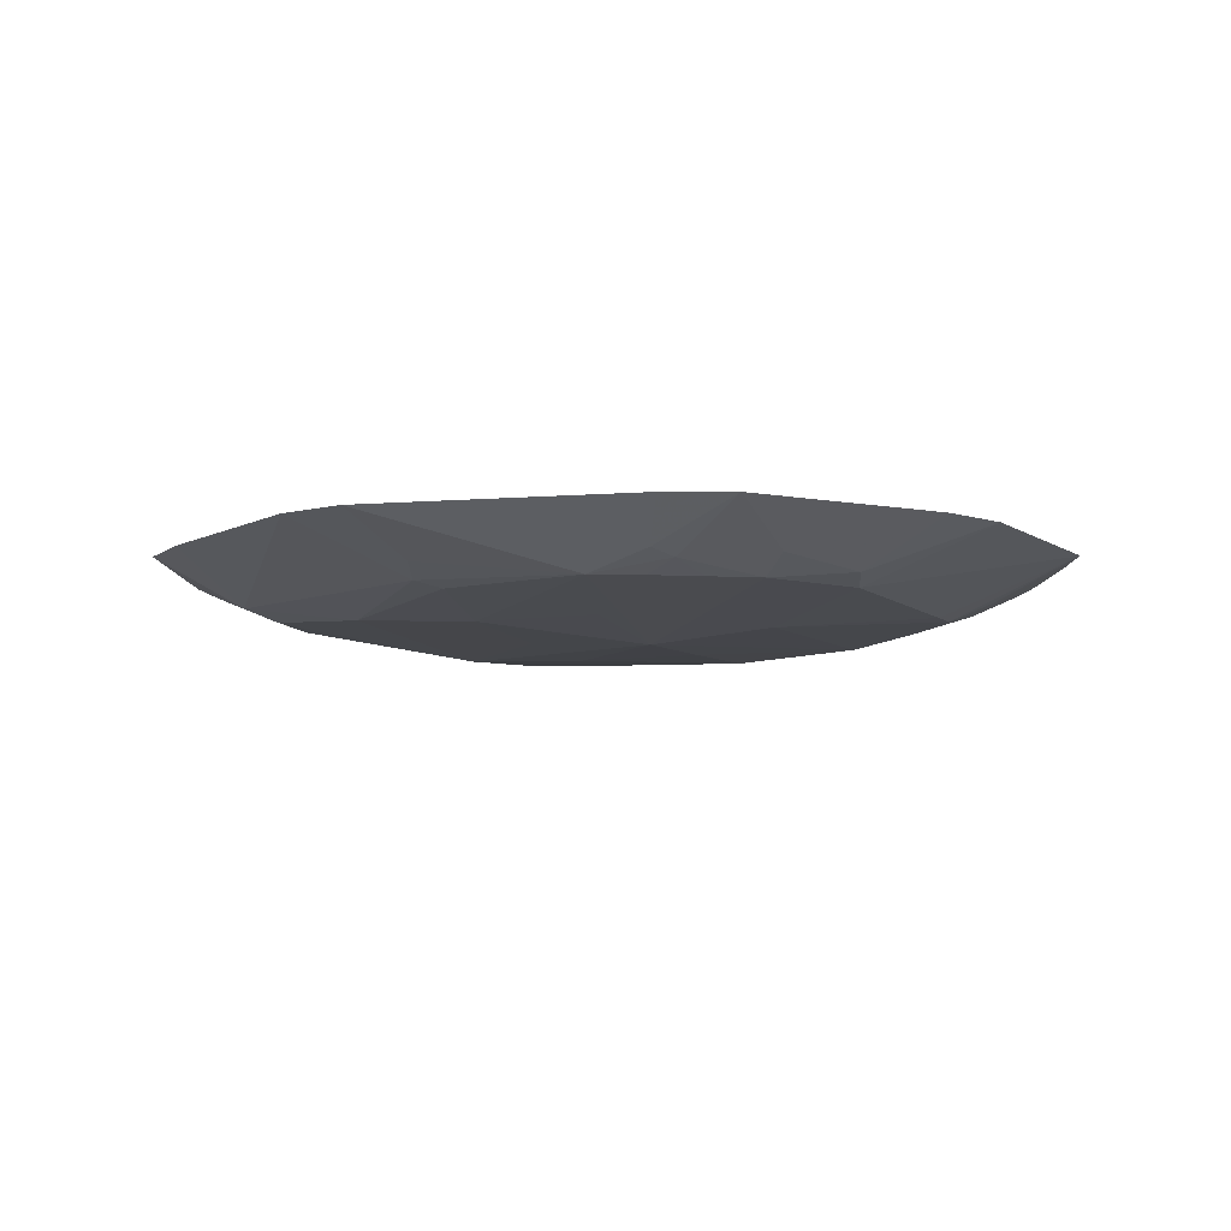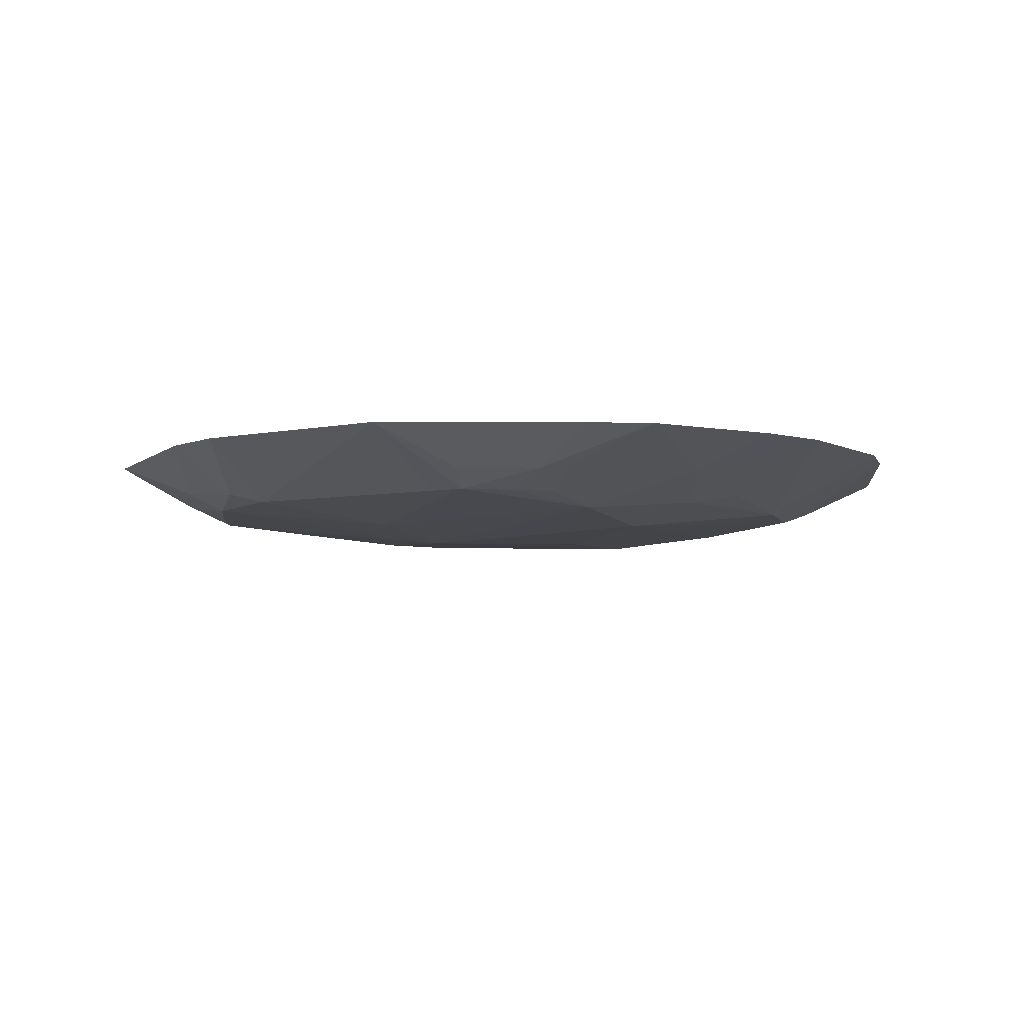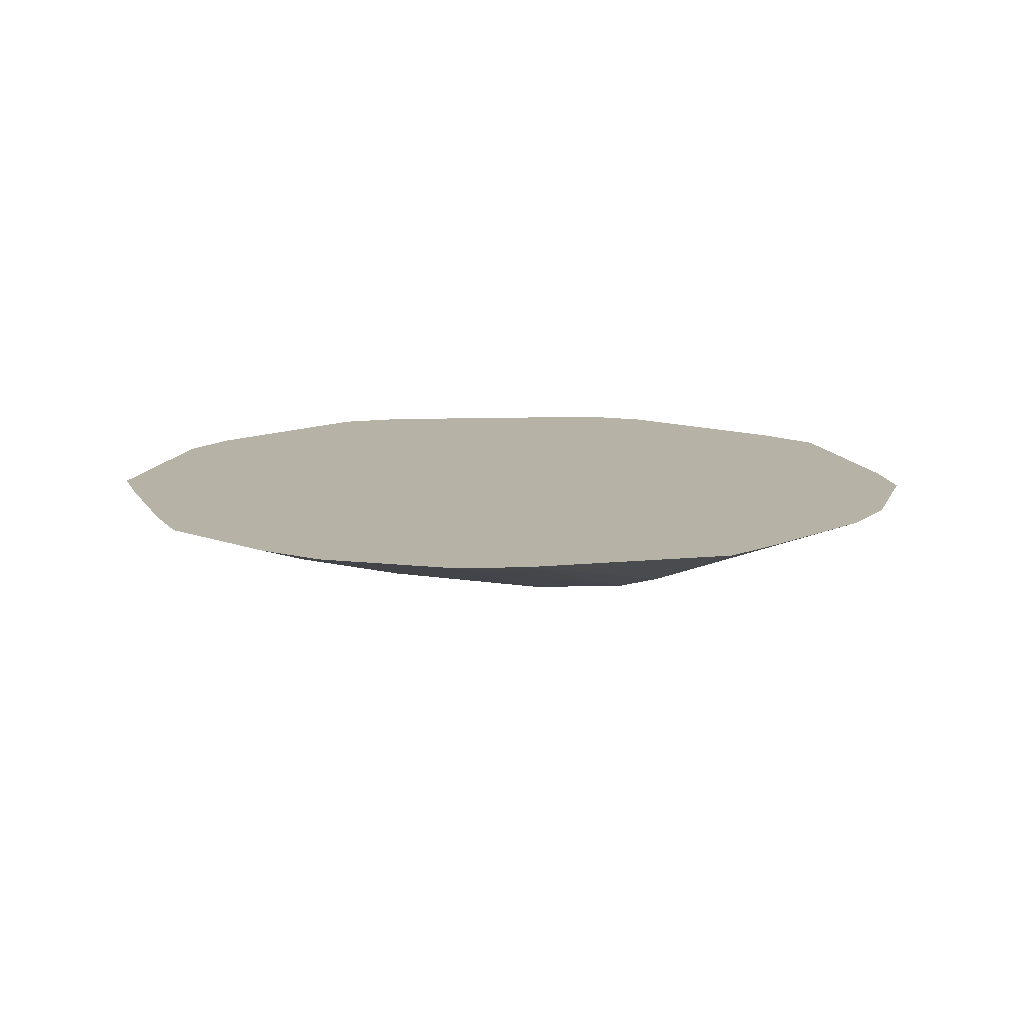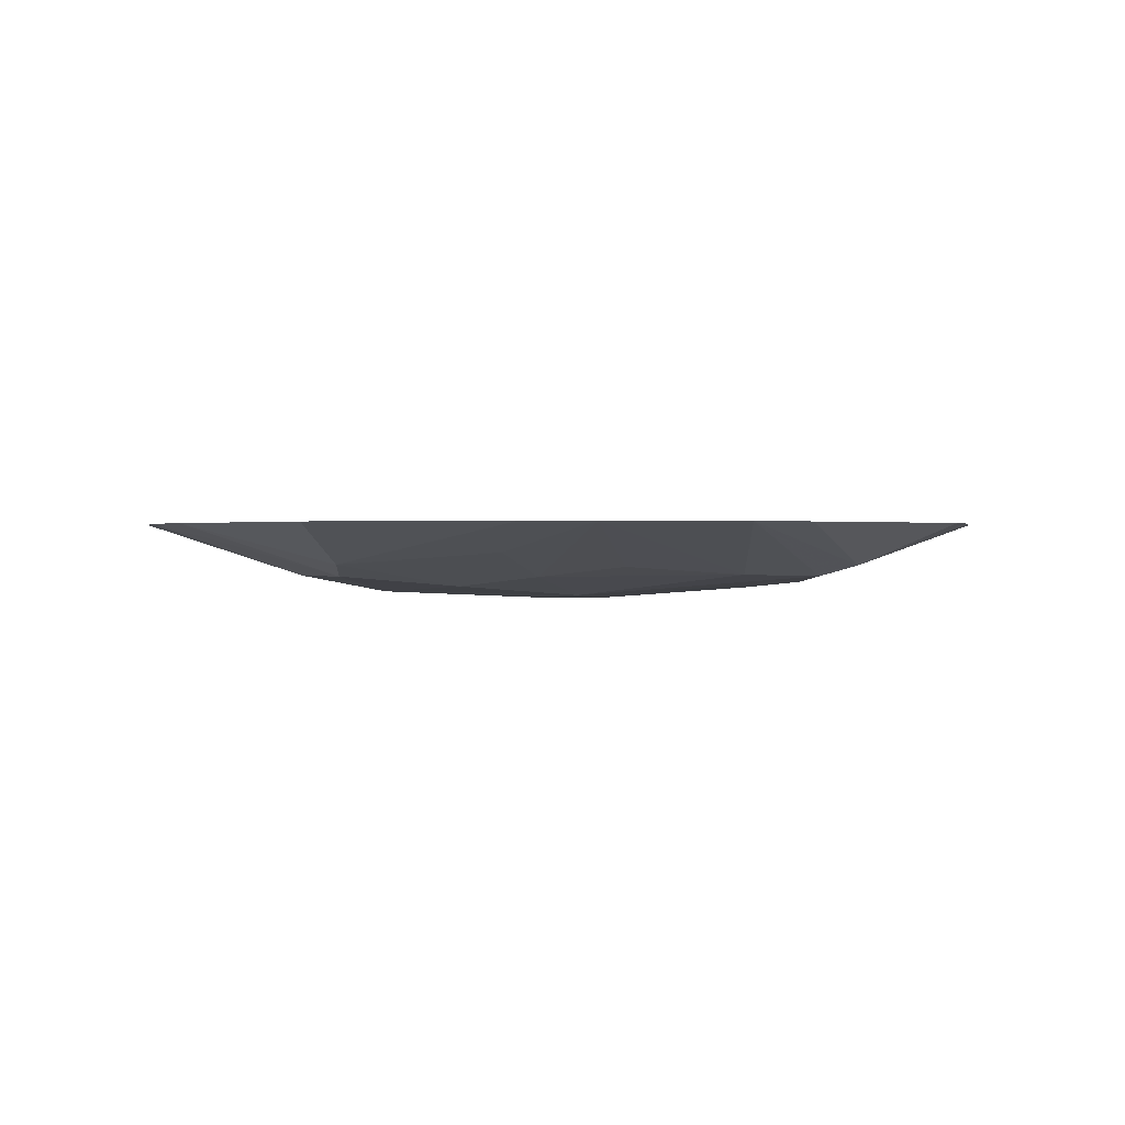
<metadata>
{"format":"obj","ext":"obj","renderer":"f3d","projection":"perspective","resolution":1024,"background":"white","views":[{"elev":-7.9,"azim":23.0,"up":"+Z"},{"elev":-6.4,"azim":115.3,"up":"+Z"},{"elev":12.4,"azim":-173.8,"up":"+Z"},{"elev":0.4,"azim":-111.3,"up":"+Z"}]}
</metadata>
<code>
v 0.009012 0.009003 -0.004766
v 0.02704 0.02701 -0.002843
v 0.009012 -0.009004 -0.005374
v -0.05244 -0.03897 0.006321
v -0.01907 -0.06108 0.006321
v -0.009322 -0.06332 0.006321
v -0.05244 -0.03897 0.006321
v 0.0614 -0.02014 0.006321
v -0.009443 0.06328 0.006321
v -0.0445 -0.04555 0.006321
v -0.01907 -0.06108 0.006321
v -0.05244 -0.03897 0.006321
v 0.03834 -0.05229 0.006321
v -0.05244 -0.03897 0.006321
v 0.02911 -0.05627 0.006321
v 0.03515 -0.03491 -0.001263
v 0.03834 -0.05229 0.006321
v 0.02704 -0.04502 0.0003431
v 0.0006429 0.06509 0.006321
v -0.009443 0.06328 0.006321
v 0.0209 0.06194 0.006321
v 0.05191 0.03685 0.006321
v 0.0468 0.04576 0.006321
v -0.009443 0.06328 0.006321
v 0.0468 0.04576 0.006321
v 0.05191 0.03685 0.006321
v 0.04507 0.02701 0.001168
v 0.02704 -0.009004 -0.003891
v 0.03515 -0.03491 -0.001263
v 0.009012 -0.009004 -0.005374
v 0.009012 -0.009004 -0.005374
v 0.02704 0.02701 -0.002843
v 0.02704 -0.009004 -0.003891
v 0.02704 0.02701 -0.002843
v 0.04509 0.01404 -0.001263
v 0.02704 -0.009004 -0.003891
v -0.04507 -0.009004 -0.0009716
v -0.04233 -0.0223 -0.001263
v -0.06565 -0.0004021 0.006321
v -0.009015 0.009003 -0.004731
v 0.009012 0.009003 -0.004766
v 0.009012 -0.009004 -0.005374
v -0.04507 -0.02701 0.0002786
v -0.01907 -0.06108 0.006321
v -0.0445 -0.04555 0.006321
v -0.0445 -0.04555 0.006321
v -0.05244 -0.03897 0.006321
v -0.04507 -0.02701 0.0002786
v -0.06565 -0.0004021 0.006321
v -0.04233 -0.0223 -0.001263
v -0.04507 -0.02701 0.0002786
v -0.01907 -0.06108 0.006321
v -0.04507 -0.02701 0.0002786
v -0.009015 -0.04502 -0.0003813
v 0.05722 -0.02923 0.006321
v -0.05244 -0.03897 0.006321
v 0.03834 -0.05229 0.006321
v 0.0614 -0.02014 0.006321
v -0.05244 -0.03897 0.006321
v 0.05722 -0.02923 0.006321
v 0.05722 -0.02923 0.006321
v 0.04507 -0.02701 -3.235e-05
v 0.0614 -0.02014 0.006321
v 0.01552 -0.04619 -0.001263
v 0.02911 -0.05627 0.006321
v 0.01937 -0.05805 0.006321
v 0.01937 -0.05805 0.006321
v 0.02911 -0.05627 0.006321
v -0.05244 -0.03897 0.006321
v 0.02223 -0.04276 -0.001263
v 0.02704 -0.04502 0.0003431
v 0.01552 -0.04619 -0.001263
v 0.02223 -0.04276 -0.001263
v 0.01552 -0.04619 -0.001263
v 0.009012 -0.009004 -0.005374
v 0.03834 -0.05229 0.006321
v 0.02911 -0.05627 0.006321
v 0.02504 -0.04829 0.001265
v 0.02504 -0.04829 0.001265
v 0.02704 -0.04502 0.0003431
v 0.03834 -0.05229 0.006321
v 0.02504 -0.04829 0.001265
v 0.02911 -0.05627 0.006321
v 0.01552 -0.04619 -0.001263
v 0.01552 -0.04619 -0.001263
v 0.02704 -0.04502 0.0003431
v 0.02504 -0.04829 0.001265
v 0.009012 -0.009004 -0.005374
v 0.01552 -0.04619 -0.001263
v 0.009012 -0.02701 -0.003428
v 0.009012 -0.02701 -0.003428
v -0.009015 -0.02701 -0.003432
v 0.009012 -0.009004 -0.005374
v 0.01552 -0.04619 -0.001263
v -0.009015 -0.02701 -0.003432
v 0.009012 -0.02701 -0.003428
v 0.03018 0.05757 0.006321
v 0.0209 0.06194 0.006321
v -0.009443 0.06328 0.006321
v 0.06066 0.0191 0.006321
v -0.009443 0.06328 0.006321
v 0.06488 0.009772 0.006321
v 0.06066 0.0191 0.006321
v 0.05191 0.03685 0.006321
v -0.009443 0.06328 0.006321
v 0.0468 0.04576 0.006321
v 0.04507 0.02701 0.001168
v 0.04242 0.02995 0.001265
v 0.04084 0.02008 -0.001263
v 0.04509 0.01404 -0.001263
v 0.02704 0.02701 -0.002843
v 0.04084 0.02008 -0.001263
v 0.04507 0.02701 0.001168
v 0.04509 0.01404 -0.001263
v 0.02704 0.02701 -0.002843
v 0.009012 0.009003 -0.004766
v 0.009012 0.02701 -0.00404
v 0.009012 0.009003 -0.004766
v -0.009015 0.009003 -0.004731
v 0.009012 0.02701 -0.00404
v -0.008526 0.05749 0.003793
v -0.009443 0.06328 0.006321
v 0.0006429 0.06509 0.006321
v -0.02704 -0.02701 -0.002331
v -0.04507 -0.02701 0.0002786
v -0.04233 -0.0223 -0.001263
v -0.02704 -0.02701 -0.002331
v -0.009015 -0.04502 -0.0003813
v -0.04507 -0.02701 0.0002786
v -0.009322 -0.06332 0.006321
v -0.01907 -0.06108 0.006321
v -0.007213 -0.05 0.001265
v -0.01907 -0.06108 0.006321
v -0.009015 -0.04502 -0.0003813
v -0.007213 -0.05 0.001265
v -0.007213 -0.05 0.001265
v 0.01552 -0.04619 -0.001263
v -0.009322 -0.06332 0.006321
v -0.007213 -0.05 0.001265
v -0.009015 -0.04502 -0.0003813
v 0.01552 -0.04619 -0.001263
v 0.0388 -0.03856 0.001265
v 0.03834 -0.05229 0.006321
v 0.03515 -0.03491 -0.001263
v 0.03515 -0.03491 -0.001263
v 0.04507 -0.02701 -3.235e-05
v 0.0388 -0.03856 0.001265
v 0.0388 -0.03856 0.001265
v 0.05722 -0.02923 0.006321
v 0.03834 -0.05229 0.006321
v 0.04507 -0.02701 -3.235e-05
v 0.05722 -0.02923 0.006321
v 0.0388 -0.03856 0.001265
v 0.03515 -0.03491 -0.001263
v 0.02704 -0.009004 -0.003891
v 0.04327 -0.02212 -0.001263
v 0.04327 -0.02212 -0.001263
v 0.04507 -0.02701 -3.235e-05
v 0.03515 -0.03491 -0.001263
v 0.0614 -0.02014 0.006321
v 0.04507 -0.02701 -3.235e-05
v 0.04327 -0.02212 -0.001263
v -0.06317 -0.01051 0.006321
v -0.05742 0.02918 0.006321
v -0.06565 -0.0004021 0.006321
v -0.06565 -0.0004021 0.006321
v -0.04507 -0.02701 0.0002786
v -0.06317 -0.01051 0.006321
v -0.06317 -0.01051 0.006321
v -0.04507 -0.02701 0.0002786
v -0.05244 -0.03897 0.006321
v 0.0006429 -0.06149 0.006321
v -0.05244 -0.03897 0.006321
v -0.009322 -0.06332 0.006321
v 0.0006429 -0.06149 0.006321
v 0.01937 -0.05805 0.006321
v -0.05244 -0.03897 0.006321
v -0.009322 -0.06332 0.006321
v 0.01552 -0.04619 -0.001263
v 0.0006429 -0.06149 0.006321
v 0.01552 -0.04619 -0.001263
v 0.01937 -0.05805 0.006321
v 0.0006429 -0.06149 0.006321
v 0.009012 -0.009004 -0.005374
v 0.03515 -0.03491 -0.001263
v 0.02867 -0.03898 -0.001263
v 0.02867 -0.03898 -0.001263
v 0.02223 -0.04276 -0.001263
v 0.009012 -0.009004 -0.005374
v 0.03515 -0.03491 -0.001263
v 0.02704 -0.04502 0.0003431
v 0.02867 -0.03898 -0.001263
v 0.02704 -0.04502 0.0003431
v 0.02223 -0.04276 -0.001263
v 0.02867 -0.03898 -0.001263
v -0.009443 0.06328 0.006321
v 0.0468 0.04576 0.006321
v 0.03848 0.05167 0.006321
v 0.03848 0.05167 0.006321
v 0.03018 0.05757 0.006321
v -0.009443 0.06328 0.006321
v 0.05087 0.01592 0.001265
v 0.04507 0.02701 0.001168
v 0.05191 0.03685 0.006321
v 0.05191 0.03685 0.006321
v 0.06066 0.0191 0.006321
v 0.05087 0.01592 0.001265
v 0.05087 0.01592 0.001265
v 0.06066 0.0191 0.006321
v 0.06488 0.009772 0.006321
v 0.06488 0.009772 0.006321
v 0.04509 0.01404 -0.001263
v 0.05087 0.01592 0.001265
v 0.04509 0.01404 -0.001263
v 0.04507 0.02701 0.001168
v 0.05087 0.01592 0.001265
v 0.03626 0.02547 -0.001263
v 0.04084 0.02008 -0.001263
v 0.02704 0.02701 -0.002843
v 0.04507 0.02701 0.001168
v 0.04084 0.02008 -0.001263
v 0.03626 0.02547 -0.001263
v 0.03626 0.02547 -0.001263
v 0.04242 0.02995 0.001265
v 0.04507 0.02701 0.001168
v 0.02704 0.02701 -0.002843
v 0.0468 0.04576 0.006321
v 0.03626 0.02547 -0.001263
v 0.0468 0.04576 0.006321
v 0.04242 0.02995 0.001265
v 0.03626 0.02547 -0.001263
v 0.009012 -0.009004 -0.005374
v -0.009015 -0.02701 -0.003432
v -0.009015 -0.009004 -0.004299
v -0.009015 -0.02701 -0.003432
v -0.02704 -0.02701 -0.002331
v -0.009015 -0.009004 -0.004299
v -0.02704 0.02701 -0.00267
v 0.009012 0.02701 -0.00404
v -0.02704 0.009003 -0.004059
v -0.02704 0.009003 -0.004059
v 0.009012 0.02701 -0.00404
v -0.009015 0.009003 -0.004731
v -0.02704 0.009003 -0.004059
v -0.009015 0.009003 -0.004731
v 0.009012 -0.009004 -0.005374
v 0.009012 -0.009004 -0.005374
v -0.009015 -0.009004 -0.004299
v -0.02704 0.009003 -0.004059
v -0.02704 0.009003 -0.004059
v -0.009015 -0.009004 -0.004299
v -0.02704 -0.02701 -0.002331
v -0.04233 -0.0223 -0.001263
v -0.04507 -0.009004 -0.0009716
v -0.02704 0.009003 -0.004059
v -0.02704 0.009003 -0.004059
v -0.02704 -0.02701 -0.002331
v -0.04233 -0.0223 -0.001263
v 0.0209 0.06194 0.006321
v 0.03018 0.05757 0.006321
v 0.02704 0.04502 0.00208
v 0.03018 0.05757 0.006321
v 0.03848 0.05167 0.006321
v 0.02704 0.04502 0.00208
v 0.02704 0.04502 0.00208
v 0.0468 0.04576 0.006321
v 0.02704 0.02701 -0.002843
v 0.02704 0.04502 0.00208
v 0.03848 0.05167 0.006321
v 0.0468 0.04576 0.006321
v -0.04507 0.02701 0.002181
v -0.02704 0.04502 0.0004604
v -0.02704 0.02701 -0.00267
v -0.05742 0.02918 0.006321
v -0.02704 0.04502 0.0004604
v -0.04507 0.02701 0.002181
v -0.04507 0.02701 0.002181
v -0.06177 0.01988 0.006321
v -0.05742 0.02918 0.006321
v -0.009015 0.04502 -0.001282
v -0.008526 0.05749 0.003793
v 0.0006429 0.06509 0.006321
v 0.0006429 0.06509 0.006321
v 0.0209 0.06194 0.006321
v -0.009015 0.04502 -0.001282
v -0.006007 -0.04239 -0.001263
v -0.02704 -0.02701 -0.002331
v -0.009015 -0.02701 -0.003432
v -0.009015 -0.04502 -0.0003813
v -0.02704 -0.02701 -0.002331
v -0.006007 -0.04239 -0.001263
v -0.006007 -0.04239 -0.001263
v -0.009015 -0.02701 -0.003432
v 0.01552 -0.04619 -0.001263
v 0.01552 -0.04619 -0.001263
v -0.009015 -0.04502 -0.0003813
v -0.006007 -0.04239 -0.001263
v 0.04507 0.009003 -0.001291
v 0.02704 -0.009004 -0.003891
v 0.04509 0.01404 -0.001263
v 0.04507 0.009003 -0.001291
v 0.04327 -0.02212 -0.001263
v 0.02704 -0.009004 -0.003891
v 0.04507 0.009003 -0.001291
v 0.04509 0.01404 -0.001263
v 0.06488 0.009772 0.006321
v 0.06488 0.009772 0.006321
v 0.04327 -0.02212 -0.001263
v 0.04507 0.009003 -0.001291
v 0.06255 -0.01021 0.006321
v 0.04327 -0.02212 -0.001263
v 0.06488 0.009772 0.006321
v 0.0614 -0.02014 0.006321
v 0.04327 -0.02212 -0.001263
v 0.06255 -0.01021 0.006321
v -0.009443 0.06328 0.006321
v -0.02704 0.04502 0.0004604
v -0.01896 0.05992 0.006321
v -0.02704 0.04502 0.0004604
v -0.03824 0.05311 0.006321
v -0.01896 0.05992 0.006321
v -0.04495 0.04519 0.006321
v -0.03824 0.05311 0.006321
v -0.02704 0.04502 0.0004604
v -0.06565 -0.0004021 0.006321
v -0.05742 0.02918 0.006321
v -0.0637 0.009789 0.006321
v -0.05742 0.02918 0.006321
v -0.06177 0.01988 0.006321
v -0.0637 0.009789 0.006321
v -0.0637 0.009789 0.006321
v -0.04507 -0.009004 -0.0009716
v -0.06565 -0.0004021 0.006321
v -0.0637 0.009789 0.006321
v -0.06177 0.01988 0.006321
v -0.04507 -0.009004 -0.0009716
v -0.04507 -0.009004 -0.0009716
v -0.06177 0.01988 0.006321
v -0.04507 0.009003 0.0001953
v -0.008526 0.05749 0.003793
v -0.009015 0.04502 -0.001282
v -0.02149 0.04303 -0.001263
v -0.009443 0.06328 0.006321
v -0.008526 0.05749 0.003793
v -0.02149 0.04303 -0.001263
v -0.02149 0.04303 -0.001263
v -0.02704 0.04502 0.0004604
v -0.009443 0.06328 0.006321
v -0.02704 0.02701 -0.00267
v -0.02704 0.04502 0.0004604
v -0.02149 0.04303 -0.001263
v -0.02149 0.04303 -0.001263
v 0.009012 0.02701 -0.00404
v -0.02704 0.02701 -0.00267
v -0.02149 0.04303 -0.001263
v -0.009015 0.04502 -0.001282
v 0.009012 0.02701 -0.00404
v 0.0209 0.06194 0.006321
v 0.02704 0.04502 0.00208
v 0.01348 0.0391 -0.001263
v 0.01348 0.0391 -0.001263
v 0.02704 0.04502 0.00208
v 0.02704 0.02701 -0.002843
v 0.02704 0.02701 -0.002843
v 0.009012 0.02701 -0.00404
v 0.01348 0.0391 -0.001263
v 0.009012 0.02701 -0.00404
v -0.009015 0.04502 -0.001282
v 0.01348 0.0391 -0.001263
v -0.05115 0.03723 0.006321
v -0.02704 0.04502 0.0004604
v -0.05742 0.02918 0.006321
v -0.05115 0.03723 0.006321
v -0.04495 0.04519 0.006321
v -0.02704 0.04502 0.0004604
v -0.06177 0.01988 0.006321
v -0.04507 0.02701 0.002181
v -0.03694 0.01875 -0.001263
v -0.03694 0.01875 -0.001263
v -0.04507 0.009003 0.0001953
v -0.06177 0.01988 0.006321
v -0.03694 0.01875 -0.001263
v -0.04507 0.02701 0.002181
v -0.02704 0.02701 -0.00267
v -0.02704 0.02701 -0.00267
v -0.02704 0.009003 -0.004059
v -0.03694 0.01875 -0.001263
v -0.03694 0.01875 -0.001263
v -0.02704 0.009003 -0.004059
v -0.04507 -0.009004 -0.0009716
v -0.04507 -0.009004 -0.0009716
v -0.04507 0.009003 0.0001953
v -0.03694 0.01875 -0.001263
v 0.009012 0.04502 -2.49e-06
v -0.009015 0.04502 -0.001282
v 0.0209 0.06194 0.006321
v 0.0209 0.06194 0.006321
v 0.01348 0.0391 -0.001263
v 0.009012 0.04502 -2.49e-06
v 0.009012 0.04502 -2.49e-06
v 0.01348 0.0391 -0.001263
v -0.009015 0.04502 -0.001282
v -0.009443 0.06328 0.006321
v 0.0614 -0.02014 0.006321
v 0.06255 -0.01021 0.006321
v 0.06488 0.009772 0.006321
v -0.009443 0.06328 0.006321
v 0.06255 -0.01021 0.006321
v -0.05115 0.03723 0.006321
v -0.06317 -0.01051 0.006321
v -0.05244 -0.03897 0.006321
v -0.05115 0.03723 0.006321
v -0.05244 -0.03897 0.006321
v -0.009443 0.06328 0.006321
v -0.05742 0.02918 0.006321
v -0.06317 -0.01051 0.006321
v -0.05115 0.03723 0.006321
v -0.009443 0.06328 0.006321
v -0.01896 0.05992 0.006321
v -0.05115 0.03723 0.006321
v -0.05115 0.03723 0.006321
v -0.01896 0.05992 0.006321
v -0.03824 0.05311 0.006321
v -0.03824 0.05311 0.006321
v -0.04495 0.04519 0.006321
v -0.05115 0.03723 0.006321
f 1 2 3
f 4 5 6
f 7 8 9
f 10 11 12
f 13 14 15
f 16 17 18
f 19 20 21
f 22 23 24
f 25 26 27
f 28 29 30
f 31 32 33
f 34 35 36
f 37 38 39
f 40 41 42
f 43 44 45
f 46 47 48
f 49 50 51
f 52 53 54
f 55 56 57
f 58 59 60
f 61 62 63
f 64 65 66
f 67 68 69
f 70 71 72
f 73 74 75
f 76 77 78
f 79 80 81
f 82 83 84
f 85 86 87
f 88 89 90
f 91 92 93
f 94 95 96
f 97 98 99
f 100 101 102
f 103 104 105
f 106 107 108
f 109 110 111
f 112 113 114
f 115 116 117
f 118 119 120
f 121 122 123
f 124 125 126
f 127 128 129
f 130 131 132
f 133 134 135
f 136 137 138
f 139 140 141
f 142 143 144
f 145 146 147
f 148 149 150
f 151 152 153
f 154 155 156
f 157 158 159
f 160 161 162
f 163 164 165
f 166 167 168
f 169 170 171
f 172 173 174
f 175 176 177
f 178 179 180
f 181 182 183
f 184 185 186
f 187 188 189
f 190 191 192
f 193 194 195
f 196 197 198
f 199 200 201
f 202 203 204
f 205 206 207
f 208 209 210
f 211 212 213
f 214 215 216
f 217 218 219
f 220 221 222
f 223 224 225
f 226 227 228
f 229 230 231
f 232 233 234
f 235 236 237
f 238 239 240
f 241 242 243
f 244 245 246
f 247 248 249
f 250 251 252
f 253 254 255
f 256 257 258
f 259 260 261
f 262 263 264
f 265 266 267
f 268 269 270
f 271 272 273
f 274 275 276
f 277 278 279
f 280 281 282
f 283 284 285
f 286 287 288
f 289 290 291
f 292 293 294
f 295 296 297
f 298 299 300
f 301 302 303
f 304 305 306
f 307 308 309
f 310 311 312
f 313 314 315
f 316 317 318
f 319 320 321
f 322 323 324
f 325 326 327
f 328 329 330
f 331 332 333
f 334 335 336
f 337 338 339
f 340 341 342
f 343 344 345
f 346 347 348
f 349 350 351
f 352 353 354
f 355 356 357
f 358 359 360
f 361 362 363
f 364 365 366
f 367 368 369
f 370 371 372
f 373 374 375
f 376 377 378
f 379 380 381
f 382 383 384
f 385 386 387
f 388 389 390
f 391 392 393
f 394 395 396
f 397 398 399
f 400 401 402
f 403 404 405
f 406 407 408
f 409 410 411
f 412 413 414
f 415 416 417
f 418 419 420
f 421 422 423
f 424 425 426

</code>
